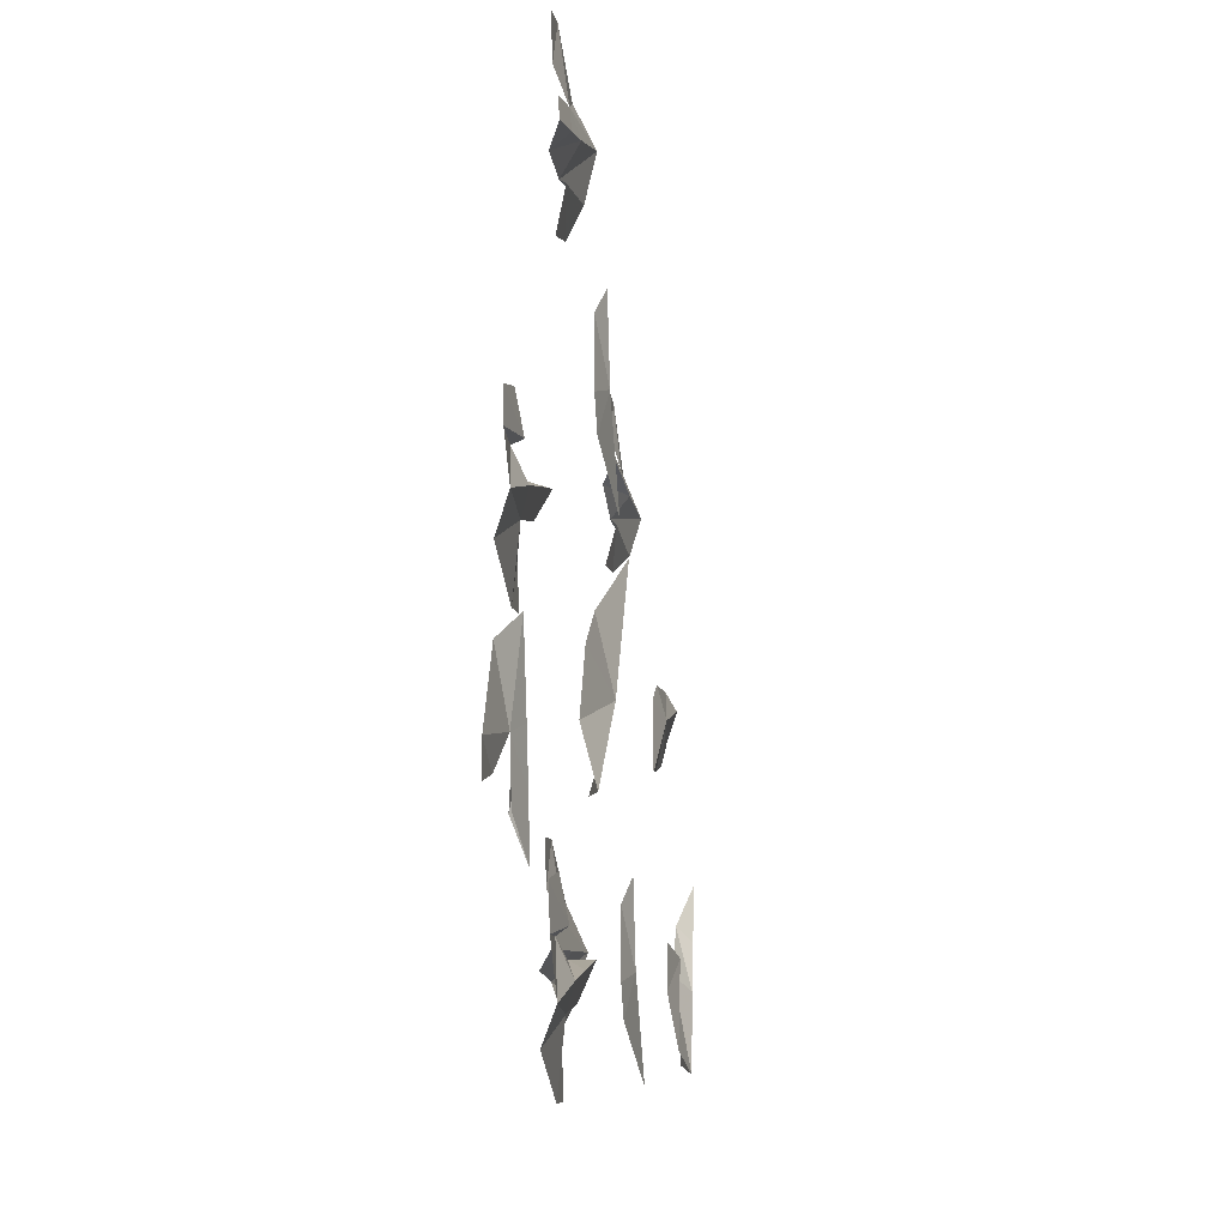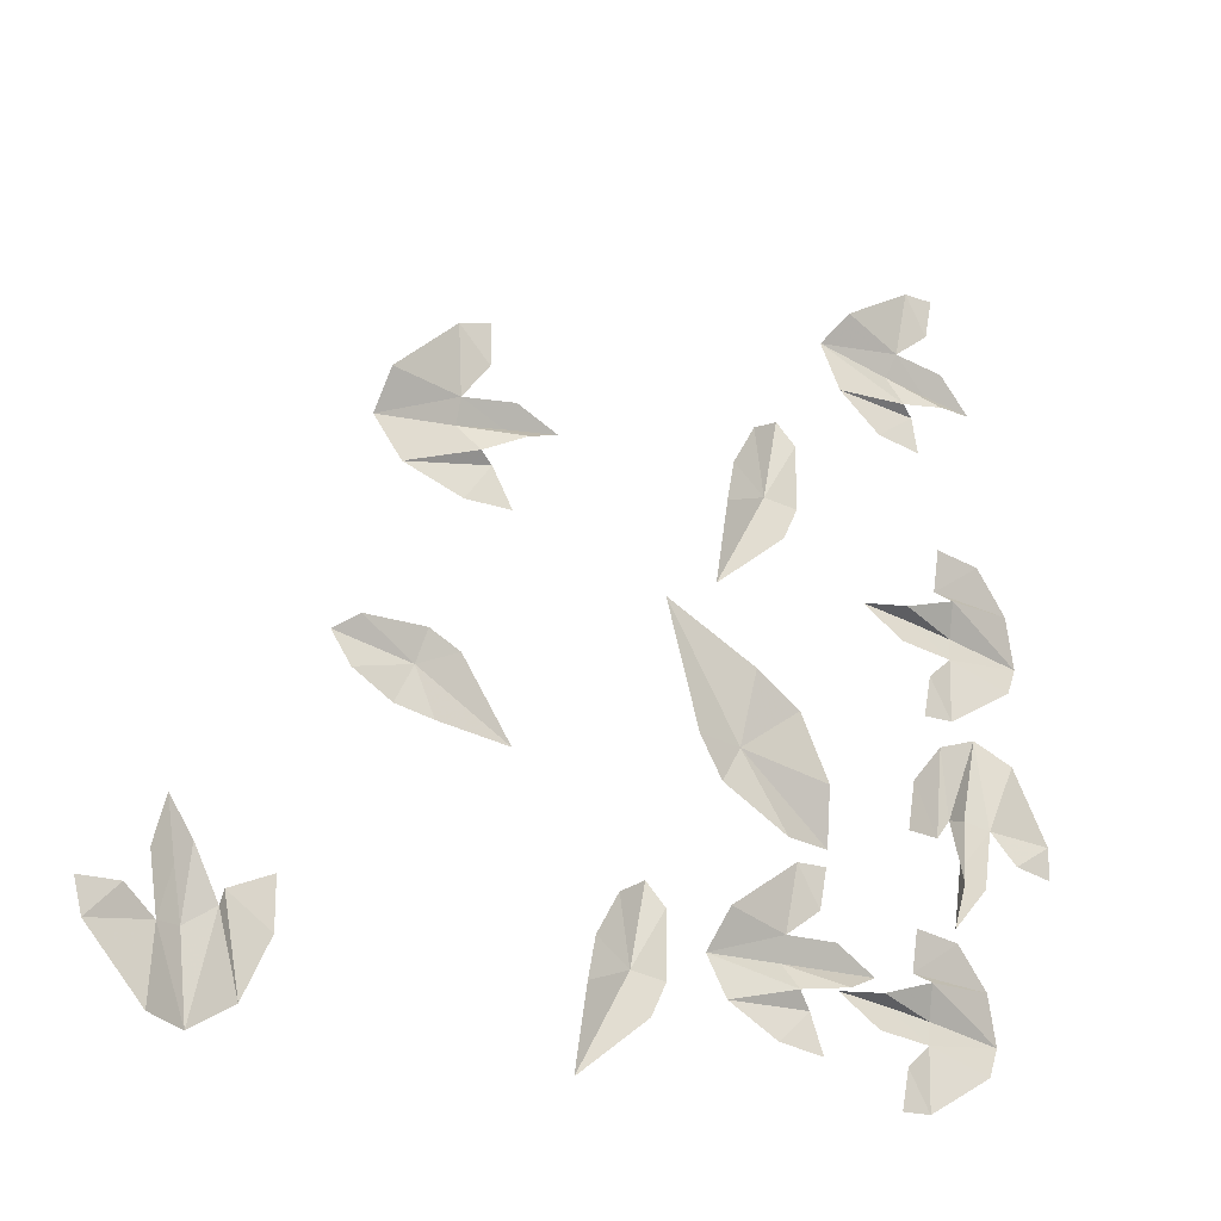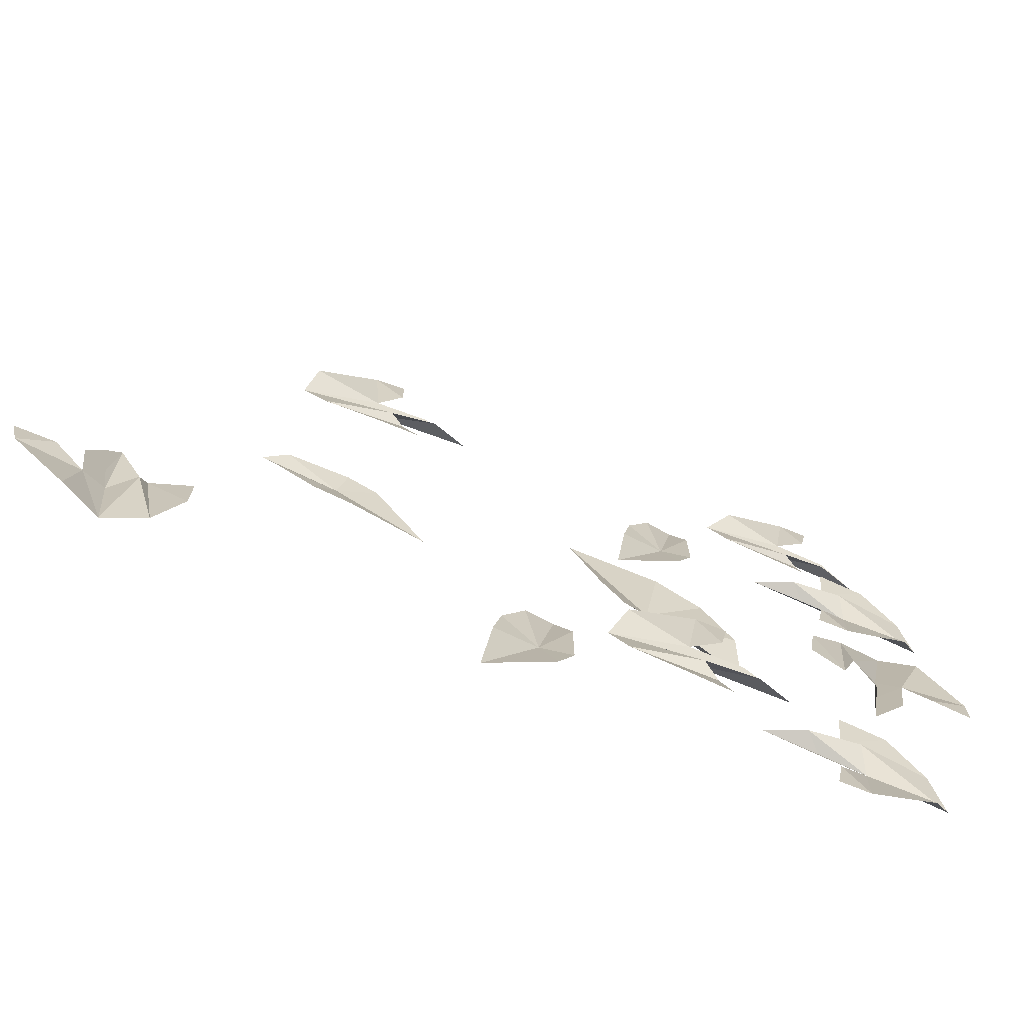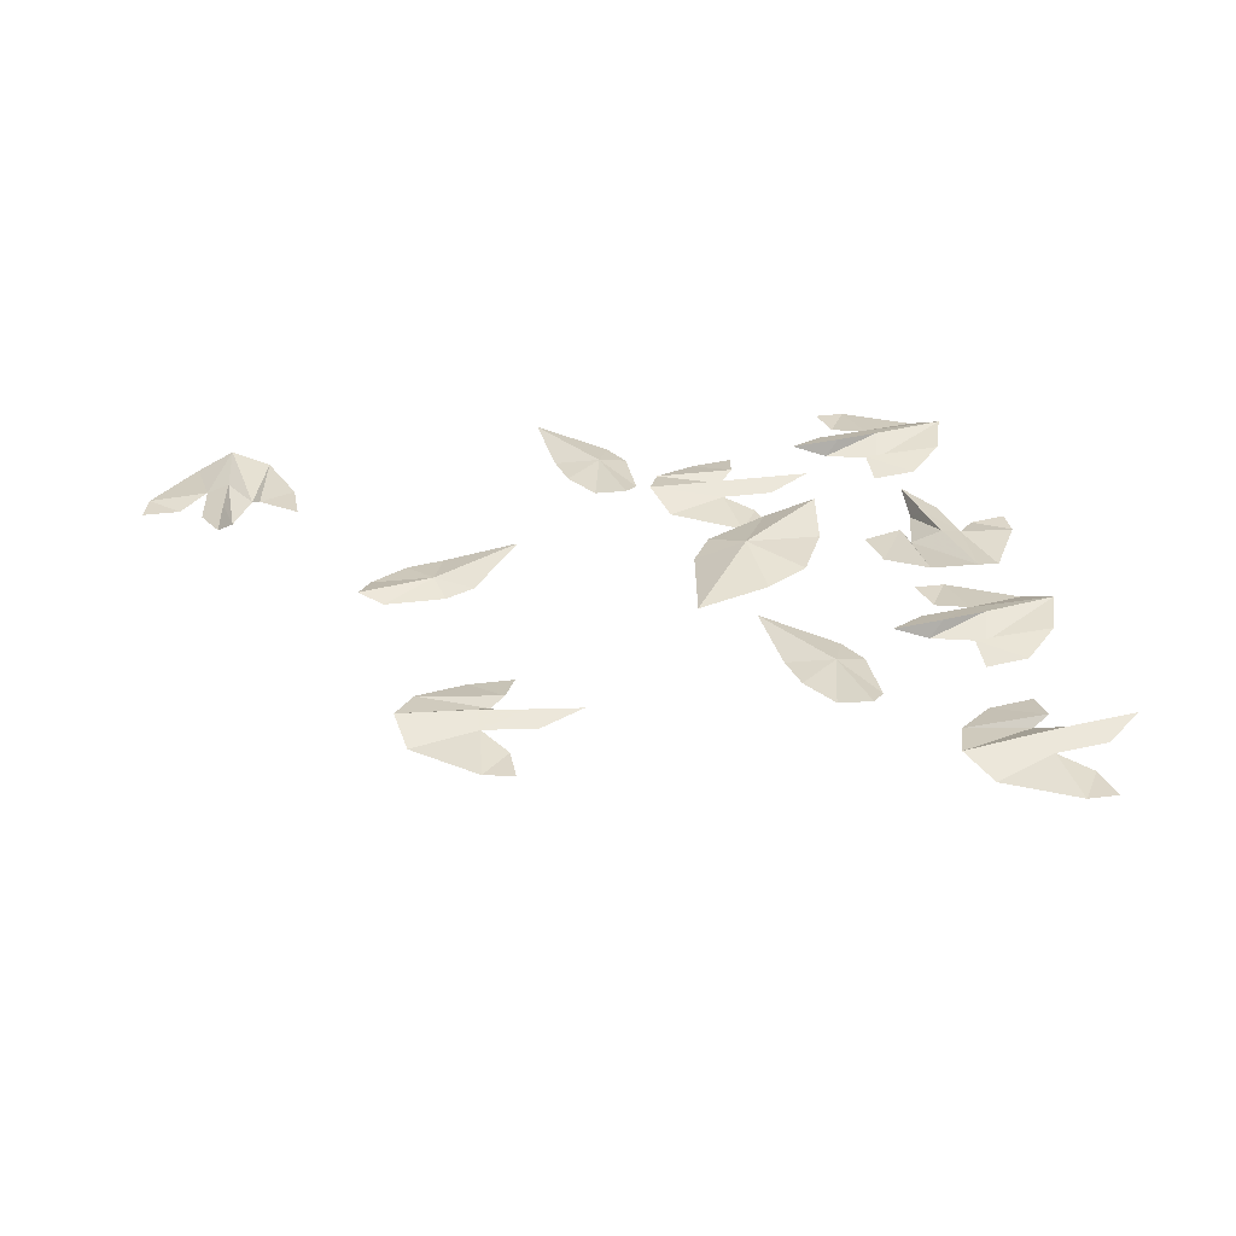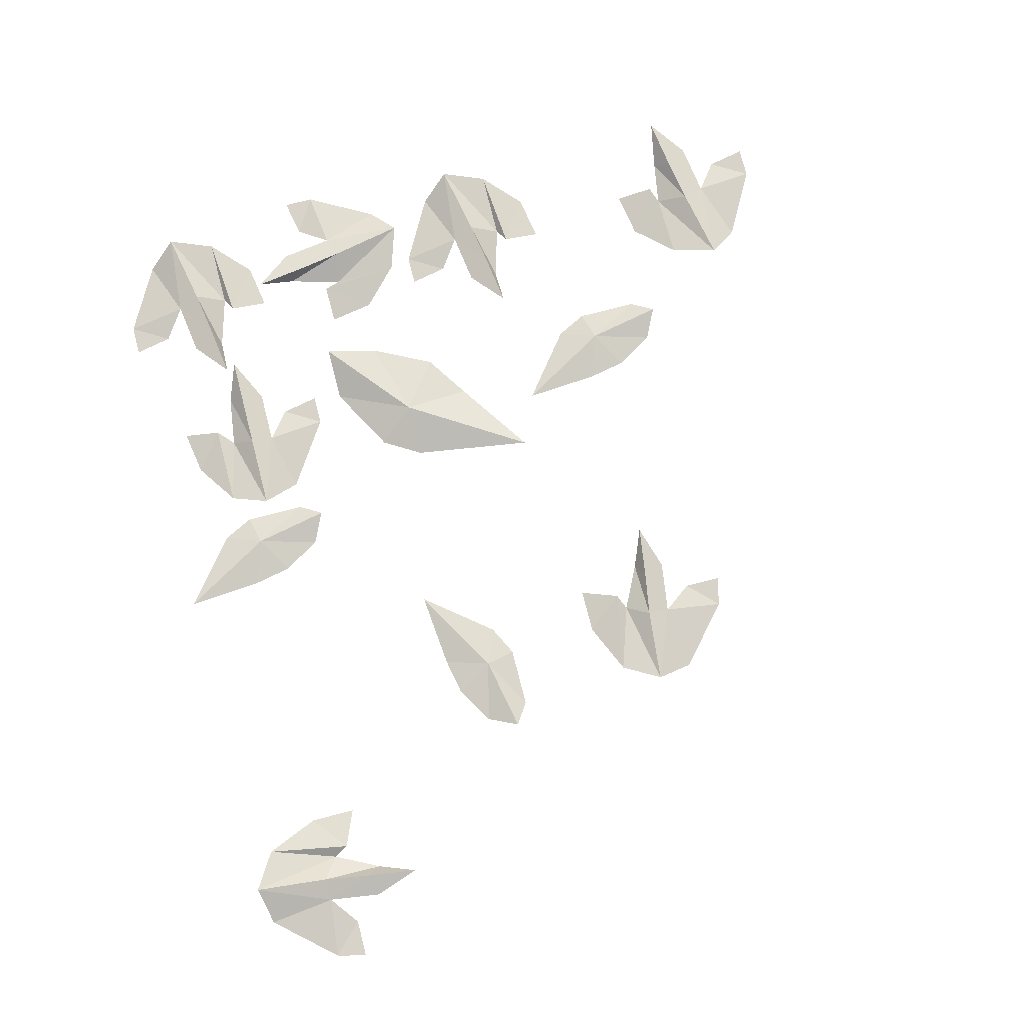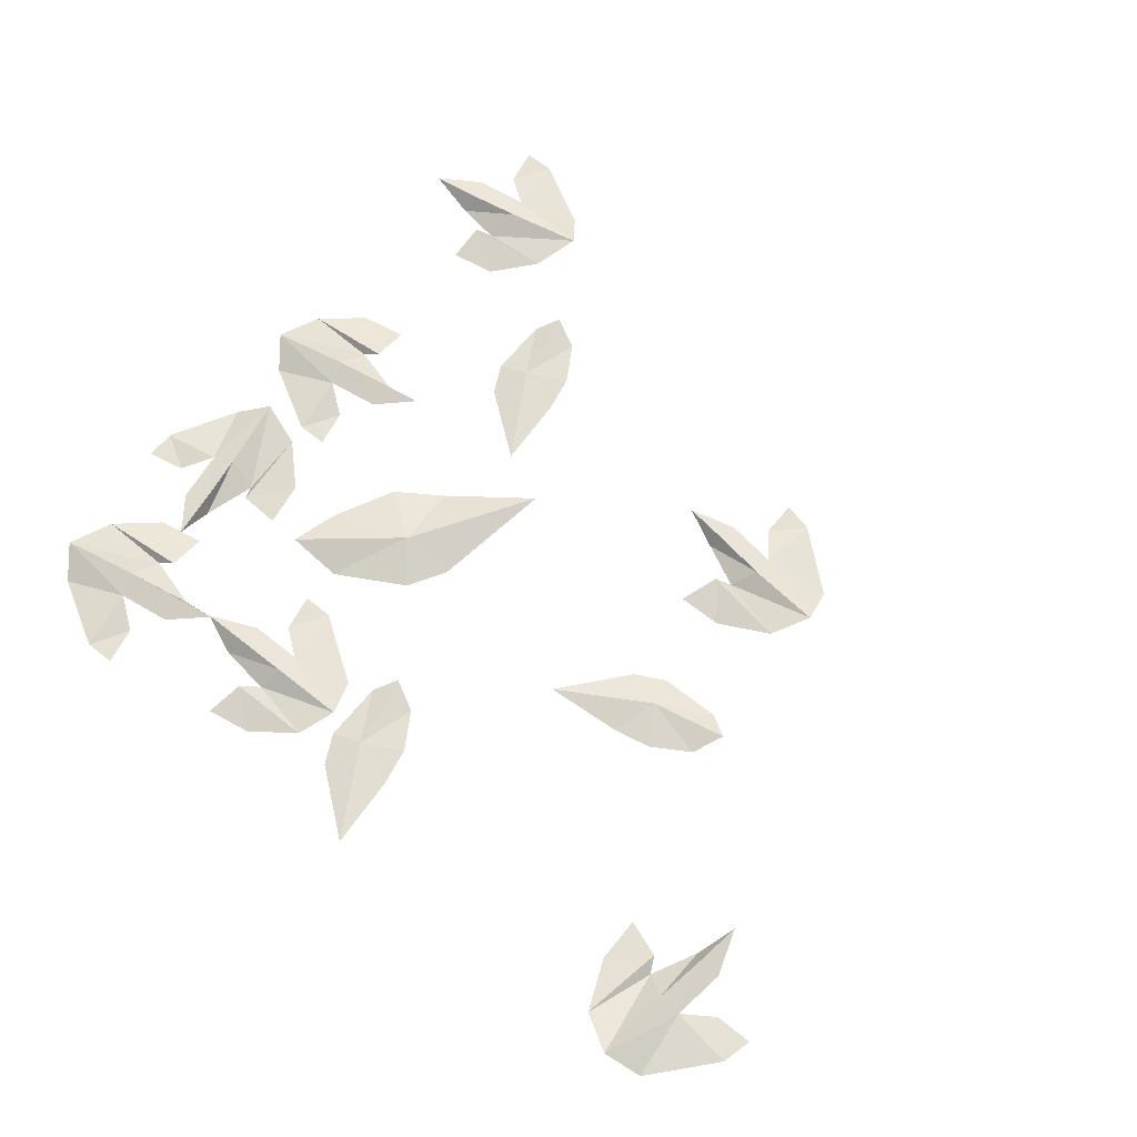
<metadata>
{"format":"obj","ext":"obj","renderer":"f3d","projection":"perspective","resolution":1024,"background":"white","views":[{"elev":-7.7,"azim":98.1,"up":"+Z"},{"elev":-19.6,"azim":-33.9,"up":"+Z"},{"elev":-73.1,"azim":-22.1,"up":"+Z"},{"elev":30.9,"azim":-10.6,"up":"+Y"},{"elev":76.7,"azim":-104.5,"up":"+Y"},{"elev":64.3,"azim":-141.1,"up":"+Y"}]}
</metadata>
<code>
v 0.1719 0 -0.1719
v 0.2266 -0.01562 -0.1328
v 0.1797 -0.01562 -0.1016
v 0.09375 0 -0.04688
v 0.1172 -0.01562 -0.1719
v 0.1406 -0.01562 -0.2109
v 0.2109 -0.01562 -0.25
v 0.2656 0 -0.25
v 0.2578 -0.01562 -0.1953
v -0.3516 0 -0.3984
v -0.3516 -0.01562 -0.3359
v -0.3594 0 -0.3516
v -0.375 -0.007812 -0.3984
v -0.3438 0 -0.4766
v -0.3281 -0.01562 -0.3828
v -0.3672 0 -0.2969
v -0.3828 -0.007812 -0.3438
v -0.3828 -0.01562 -0.4688
v -0.4375 -0.01562 -0.4062
v -0.4062 -0.01562 -0.375
v -0.4453 -0.01562 -0.375
v -0.3047 -0.007812 -0.4531
v -0.3203 -0.007812 -0.3672
v -0.2812 -0.01562 -0.3984
v -0.2812 -0.01562 -0.3516
v 0.375 0 -0.3906
v 0.3125 -0.01562 -0.375
v 0.3281 0 -0.3828
v 0.3672 -0.007812 -0.4141
v 0.4531 0 -0.4062
v 0.3672 -0.01562 -0.3594
v 0.2734 0 -0.375
v 0.3125 -0.007812 -0.4062
v 0.4297 -0.01562 -0.4375
v 0.3594 -0.01562 -0.4766
v 0.3359 -0.01562 -0.4375
v 0.3281 -0.01562 -0.4766
v 0.4375 -0.007812 -0.3594
v 0.3516 -0.007812 -0.3516
v 0.3984 -0.01562 -0.3203
v 0.3516 -0.01562 -0.3125
v 0.3516 0 0.2266
v 0.4062 -0.01562 0.2031
v 0.3984 0 0.2188
v 0.3594 -0.007812 0.25
v 0.2734 0 0.2422
v 0.3594 -0.01562 0.1953
v 0.4531 0 0.2109
v 0.4141 -0.007812 0.2422
v 0.2969 -0.01562 0.2734
v 0.3672 -0.01562 0.3125
v 0.3906 -0.01562 0.2734
v 0.3984 -0.01562 0.3125
v 0.2891 -0.007812 0.1953
v 0.375 -0.007812 0.1875
v 0.3281 -0.01562 0.1562
v 0.375 -0.01562 0.1484
v -0.1562 0 -0.1562
v -0.1797 -0.007812 -0.1953
v -0.1406 -0.007812 -0.2031
v -0.0625 0 -0.2109
v -0.1172 -0.007812 -0.1406
v -0.1484 -0.007812 -0.125
v -0.2109 -0.007812 -0.125
v -0.2344 0 -0.1406
v -0.2188 -0.007812 -0.1719
v 0.2031 0 0.07031
v 0.1641 -0.007812 0.09375
v 0.1562 -0.007812 0.05469
v 0.1484 0 -0.02344
v 0.2188 -0.007812 0.03125
v 0.2344 -0.007812 0.0625
v 0.2344 -0.007812 0.125
v 0.2188 0 0.1484
v 0.1875 -0.007812 0.1328
v 0.05469 0 -0.3828
v 0.01562 -0.007812 -0.3594
v 0.007812 -0.007812 -0.3984
v 0 0 -0.4766
v 0.07031 -0.007812 -0.4219
v 0.08594 -0.007812 -0.3906
v 0.08594 -0.007812 -0.3281
v 0.07031 0 -0.3047
v 0.03906 -0.007812 -0.3203
v 0.1875 -0.03125 -0.3672
v 0.25 -0.04688 -0.3828
v 0.2344 -0.03125 -0.3672
v 0.1875 -0.03906 -0.3438
v 0.1094 -0.03125 -0.3672
v 0.1953 -0.04688 -0.3906
v 0.2891 -0.03125 -0.3672
v 0.2422 -0.03906 -0.3438
v 0.125 -0.04688 -0.3281
v 0.1953 -0.04688 -0.2812
v 0.2188 -0.04688 -0.3203
v 0.2266 -0.04688 -0.2812
v 0.125 -0.03906 -0.4062
v 0.2109 -0.03906 -0.4062
v 0.1719 -0.04688 -0.4375
v 0.2188 -0.04688 -0.4453
v -0.1406 -0.03125 0.04688
v -0.07812 -0.04688 0.04688
v -0.09375 -0.03125 0.05469
v -0.1406 -0.03906 0.07031
v -0.2188 -0.03125 0.03906
v -0.125 -0.04688 0.02344
v -0.03906 -0.03125 0.0625
v -0.08594 -0.03906 0.07812
v -0.2109 -0.04688 0.07812
v -0.1484 -0.04688 0.1328
v -0.1172 -0.04688 0.1016
v -0.1172 -0.04688 0.1406
v -0.1953 -0.03906 0
v -0.1094 -0.03906 0.01562
v -0.1406 -0.04688 -0.02344
v -0.09375 -0.04688 -0.02344
v 0.3906 -0.03125 -0.03906
v 0.3281 -0.04688 -0.02344
v 0.3438 -0.03125 -0.03125
v 0.3828 -0.03906 -0.0625
v 0.4688 -0.03125 -0.05469
v 0.3828 -0.04688 -0.007812
v 0.2891 -0.03125 -0.02344
v 0.3281 -0.03906 -0.05469
v 0.4453 -0.04688 -0.08594
v 0.375 -0.04688 -0.125
v 0.3516 -0.04688 -0.08594
v 0.3438 -0.04688 -0.125
v 0.4531 -0.03906 -0.007812
v 0.3672 -0.03906 0
v 0.4141 -0.04688 0.03125
v 0.3672 -0.04688 0.03906
v 0.3984 -0.03125 -0.2109
v 0.3828 -0.04688 -0.2734
v 0.3906 -0.03125 -0.2578
v 0.4219 -0.03906 -0.2188
v 0.4141 -0.03125 -0.1328
v 0.3672 -0.04688 -0.2188
v 0.3828 -0.03125 -0.3125
v 0.4141 -0.03906 -0.2734
v 0.4453 -0.04688 -0.1562
v 0.4844 -0.04688 -0.2266
v 0.4453 -0.04688 -0.25
v 0.4844 -0.04688 -0.2578
v 0.3672 -0.03906 -0.1484
v 0.3594 -0.03906 -0.2344
v 0.3281 -0.04688 -0.1875
v 0.3203 -0.04688 -0.2344
f 1 2 3
f 1 3 4
f 58 59 60
f 58 60 61
f 67 68 69
f 67 69 70
f 76 77 78
f 76 78 79
f 1 4 5
f 1 5 6
f 10 11 12
f 10 12 13
f 10 14 15
f 10 15 11
f 11 16 12
f 15 14 22
f 15 22 23
f 26 27 28
f 26 28 29
f 26 30 31
f 26 31 27
f 27 32 28
f 31 30 38
f 31 38 39
f 42 43 44
f 42 44 45
f 42 46 47
f 42 47 43
f 43 48 44
f 47 46 54
f 47 54 55
f 58 61 62
f 58 62 63
f 67 70 71
f 67 71 72
f 76 79 80
f 76 80 81
f 85 86 87
f 85 87 88
f 85 89 90
f 85 90 86
f 86 91 87
f 90 89 97
f 90 97 98
f 101 102 103
f 101 103 104
f 101 105 106
f 101 106 102
f 102 107 103
f 106 105 113
f 106 113 114
f 117 118 119
f 117 119 120
f 117 121 122
f 117 122 118
f 118 123 119
f 122 121 129
f 122 129 130
f 133 134 135
f 133 135 136
f 133 137 138
f 133 138 134
f 134 139 135
f 138 137 145
f 138 145 146
f 1 6 7
f 1 7 8
f 23 22 24
f 23 24 25
f 39 38 40
f 39 40 41
f 55 54 56
f 55 56 57
f 58 63 64
f 58 64 65
f 67 72 73
f 67 73 74
f 76 81 82
f 76 82 83
f 98 97 99
f 98 99 100
f 114 113 115
f 114 115 116
f 130 129 131
f 130 131 132
f 146 145 147
f 146 147 148
f 1 8 9
f 1 9 2
f 10 13 14
f 12 16 17
f 12 17 13
f 13 18 14
f 18 13 19
f 19 13 20
f 19 20 21
f 26 29 30
f 28 32 33
f 28 33 29
f 29 34 30
f 34 29 35
f 35 29 36
f 35 36 37
f 42 45 46
f 44 48 49
f 44 49 45
f 45 50 46
f 50 45 51
f 51 45 52
f 51 52 53
f 58 65 66
f 58 66 59
f 67 74 75
f 67 75 68
f 76 83 84
f 76 84 77
f 85 88 89
f 87 91 92
f 87 92 88
f 88 93 89
f 93 88 94
f 94 88 95
f 94 95 96
f 101 104 105
f 103 107 108
f 103 108 104
f 104 109 105
f 109 104 110
f 110 104 111
f 110 111 112
f 117 120 121
f 119 123 124
f 119 124 120
f 120 125 121
f 125 120 126
f 126 120 127
f 126 127 128
f 133 136 137
f 135 139 140
f 135 140 136
f 136 141 137
f 141 136 142
f 142 136 143
f 142 143 144

</code>
